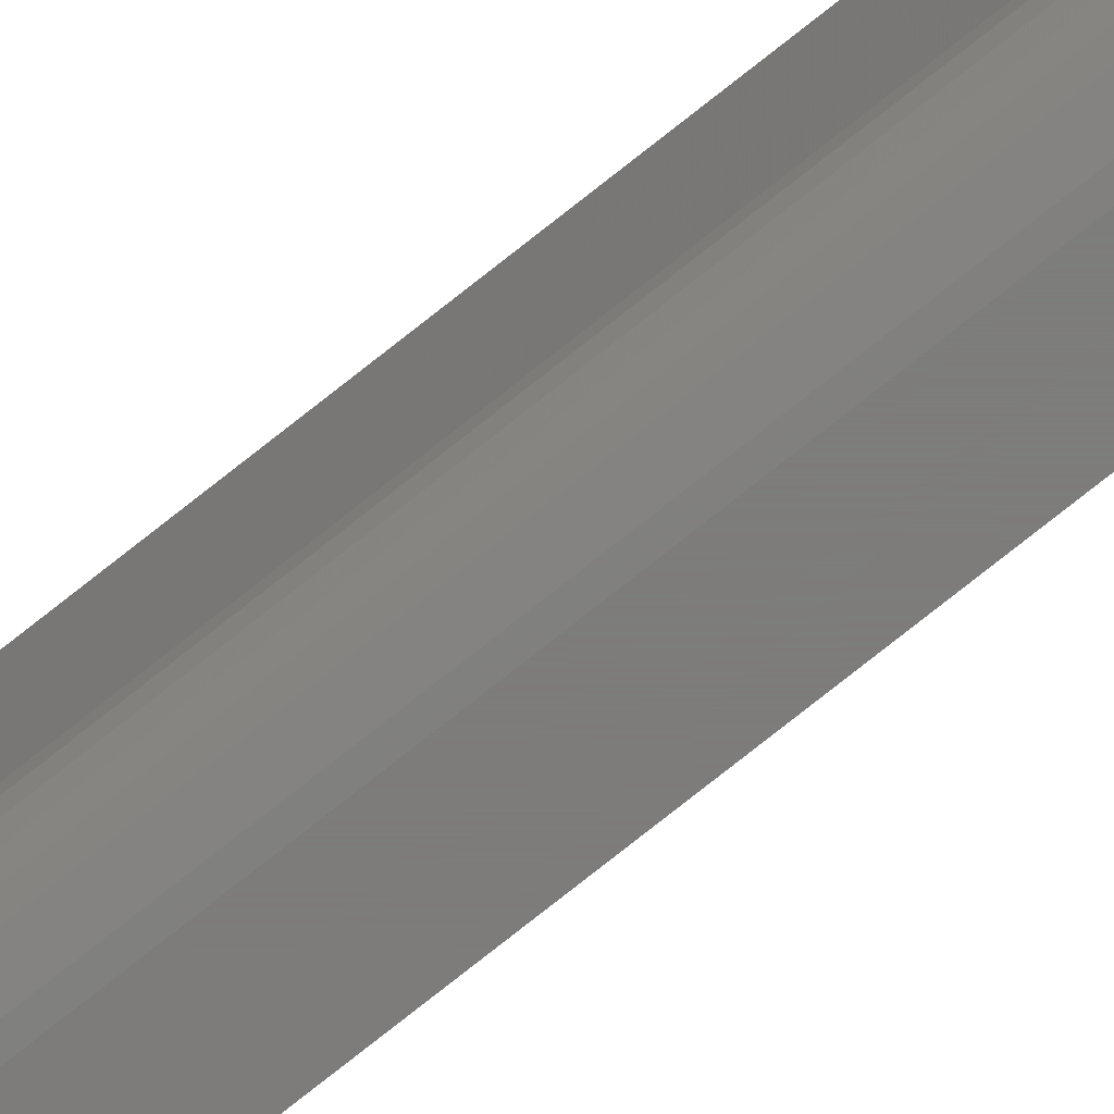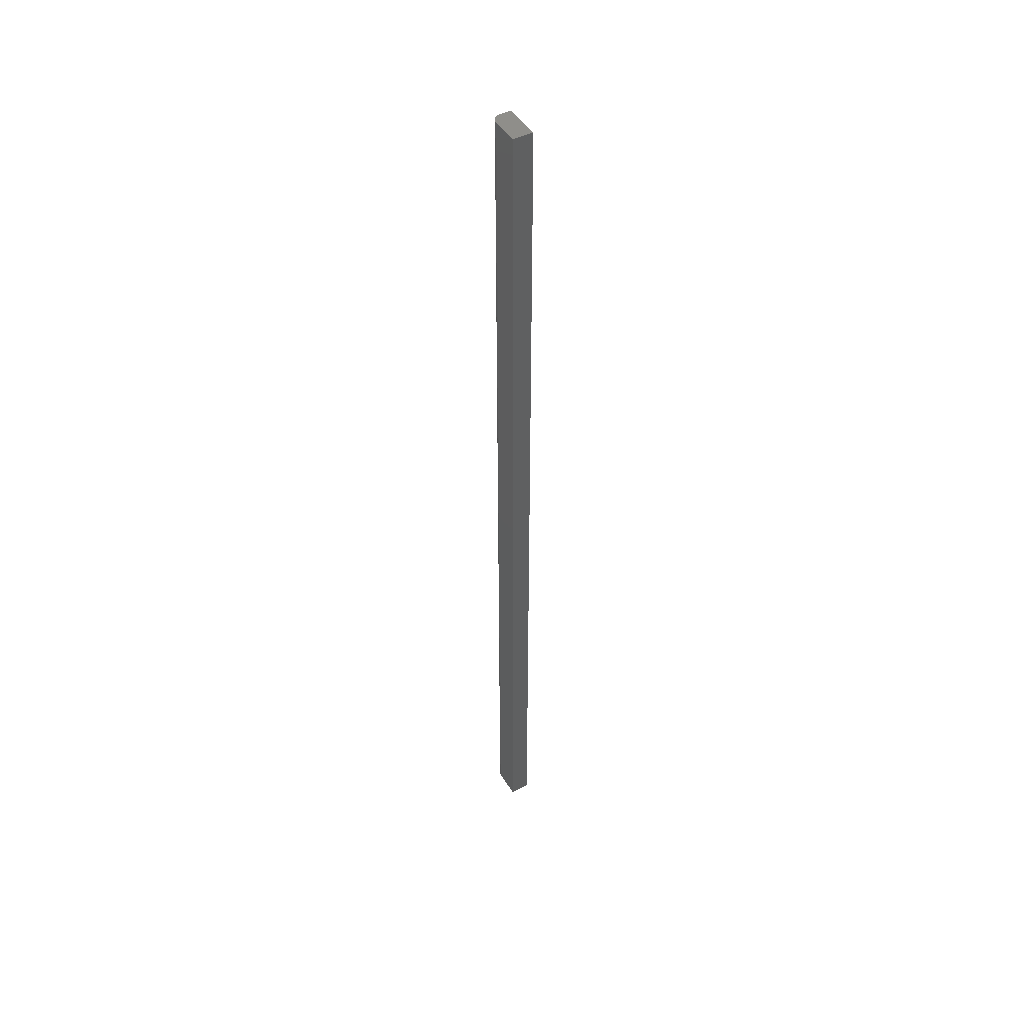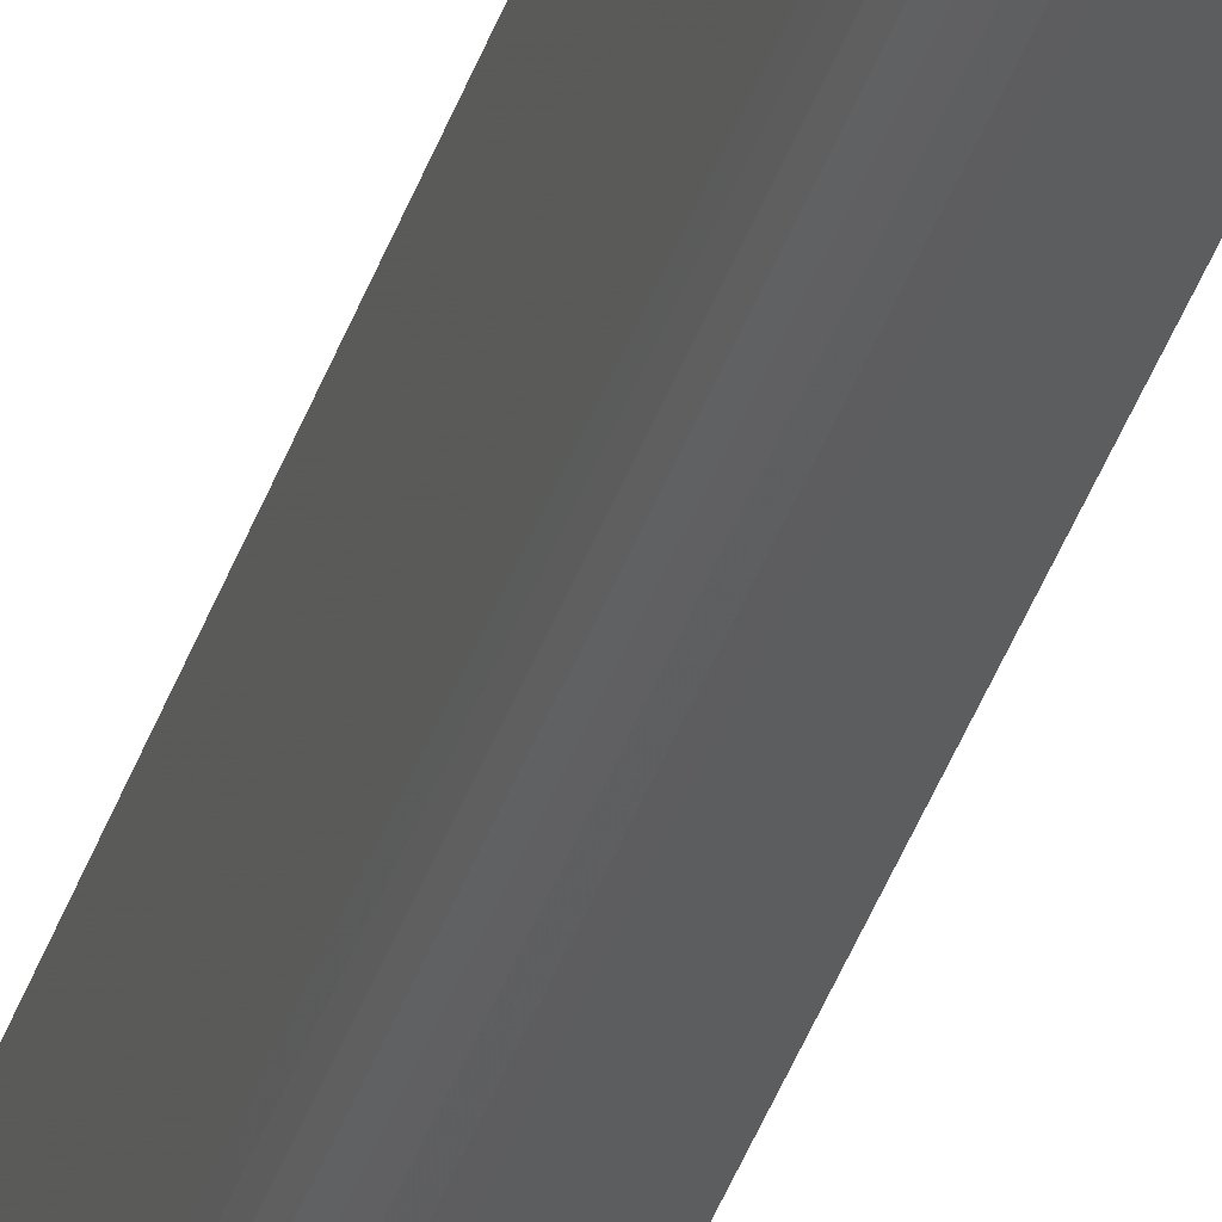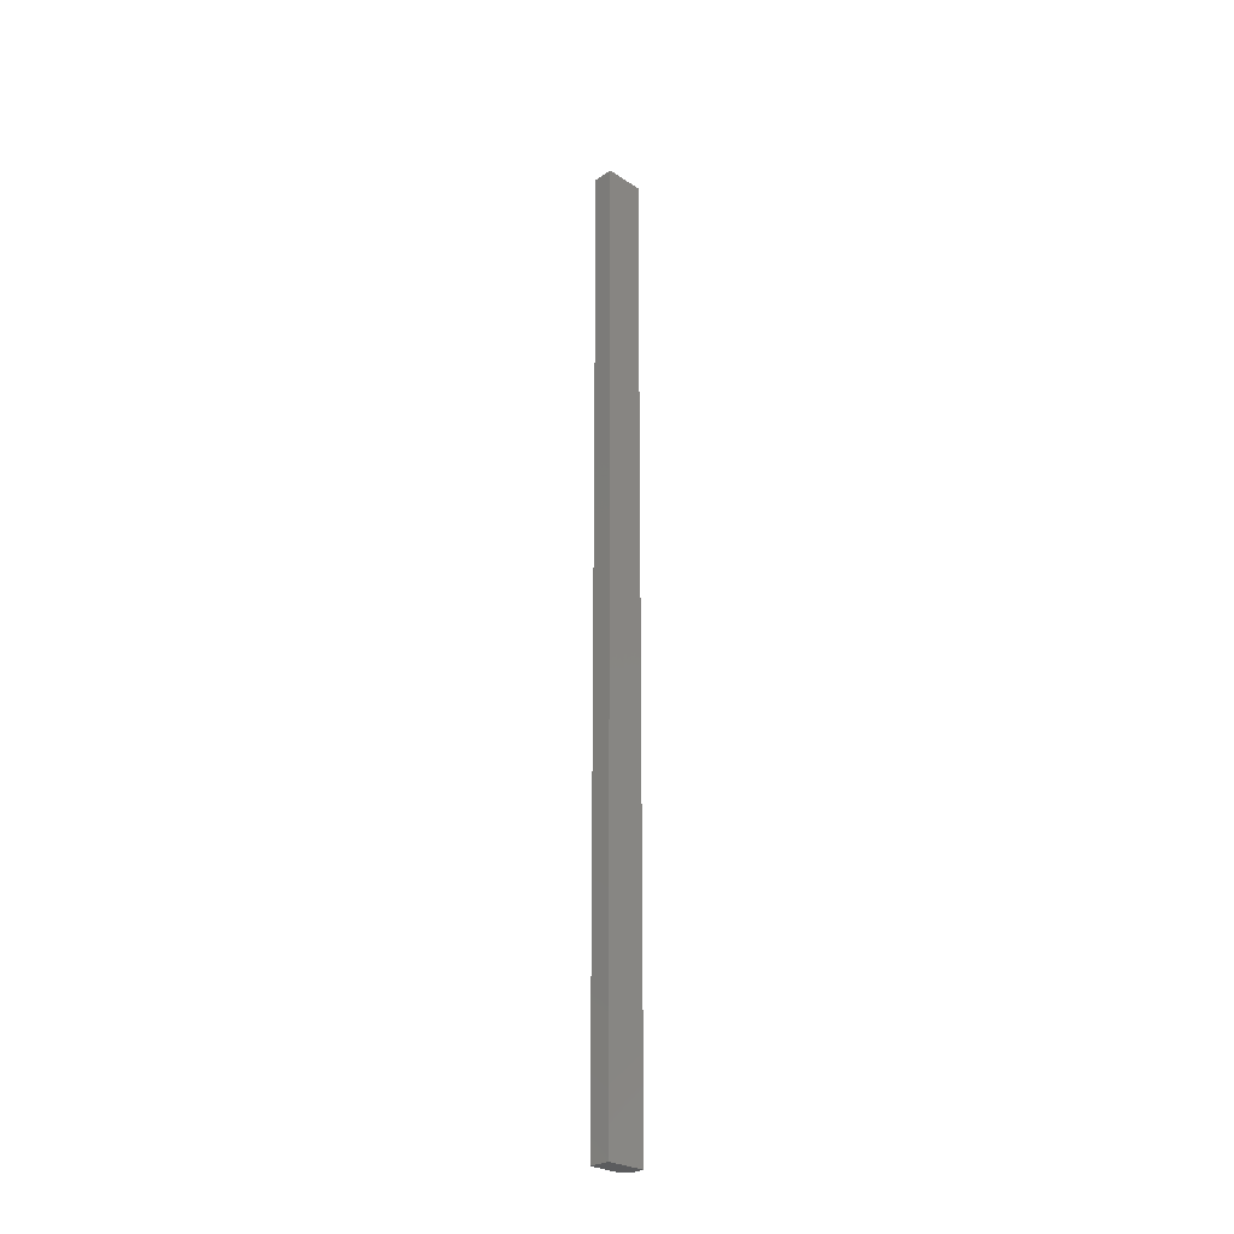
<metadata>
{"format":"stl","ext":"stl","renderer":"f3d","projection":"perspective","resolution":1024,"background":"white","views":[{"elev":-76.2,"azim":128.5,"up":"+Y"},{"elev":46.1,"azim":150.0,"up":"+Z"},{"elev":-31.2,"azim":165.4,"up":"+Y"},{"elev":-27.7,"azim":-134.5,"up":"+Z"}]}
</metadata>
<code>
# stl→obj: 24 verts, 44 faces
v -0.03906 -0.03125 -0.03125
v -0.03043 -0.03125 -0.03125
v -0.03906 -0.03125 0.75
v -0.03043 -0.03125 0.75
v -0.02262 -0.02344 0.75
v -0.02262 4.982e-17 0.75
v -0.03906 4.879e-17 0.75
v -0.02277 -0.02496 0.75
v -0.02609 -0.02993 0.75
v -0.0249 -0.02896 0.75
v -0.02393 -0.02778 0.75
v -0.02321 -0.02643 0.75
v -0.0289 -0.0311 0.75
v -0.02744 -0.03066 0.75
v -0.02262 -0.02344 -0.03125
v -0.02262 1.027e-18 -0.03125
v -0.03906 0 -0.03125
v -0.02277 -0.02496 -0.03125
v -0.02321 -0.02643 -0.03125
v -0.02393 -0.02778 -0.03125
v -0.0249 -0.02896 -0.03125
v -0.02609 -0.02993 -0.03125
v -0.02744 -0.03066 -0.03125
v -0.0289 -0.0311 -0.03125
f 1 2 3
f 3 2 4
f 5 6 7
f 8 9 10
f 8 10 11
f 8 11 12
f 3 9 8
f 3 8 5
f 3 5 7
f 9 3 4
f 9 4 13
f 9 13 14
f 15 16 5
f 5 16 6
f 15 17 16
f 18 19 20
f 18 20 21
f 18 21 22
f 18 22 23
f 18 23 24
f 18 24 2
f 1 17 15
f 1 15 18
f 1 18 2
f 15 5 18
f 18 5 8
f 18 8 19
f 19 8 12
f 19 12 20
f 20 12 11
f 20 11 21
f 21 11 10
f 21 10 22
f 22 10 9
f 22 9 23
f 23 9 14
f 23 14 24
f 24 14 13
f 24 13 2
f 2 13 4
f 17 7 16
f 16 7 6
f 3 7 1
f 1 7 17

</code>
